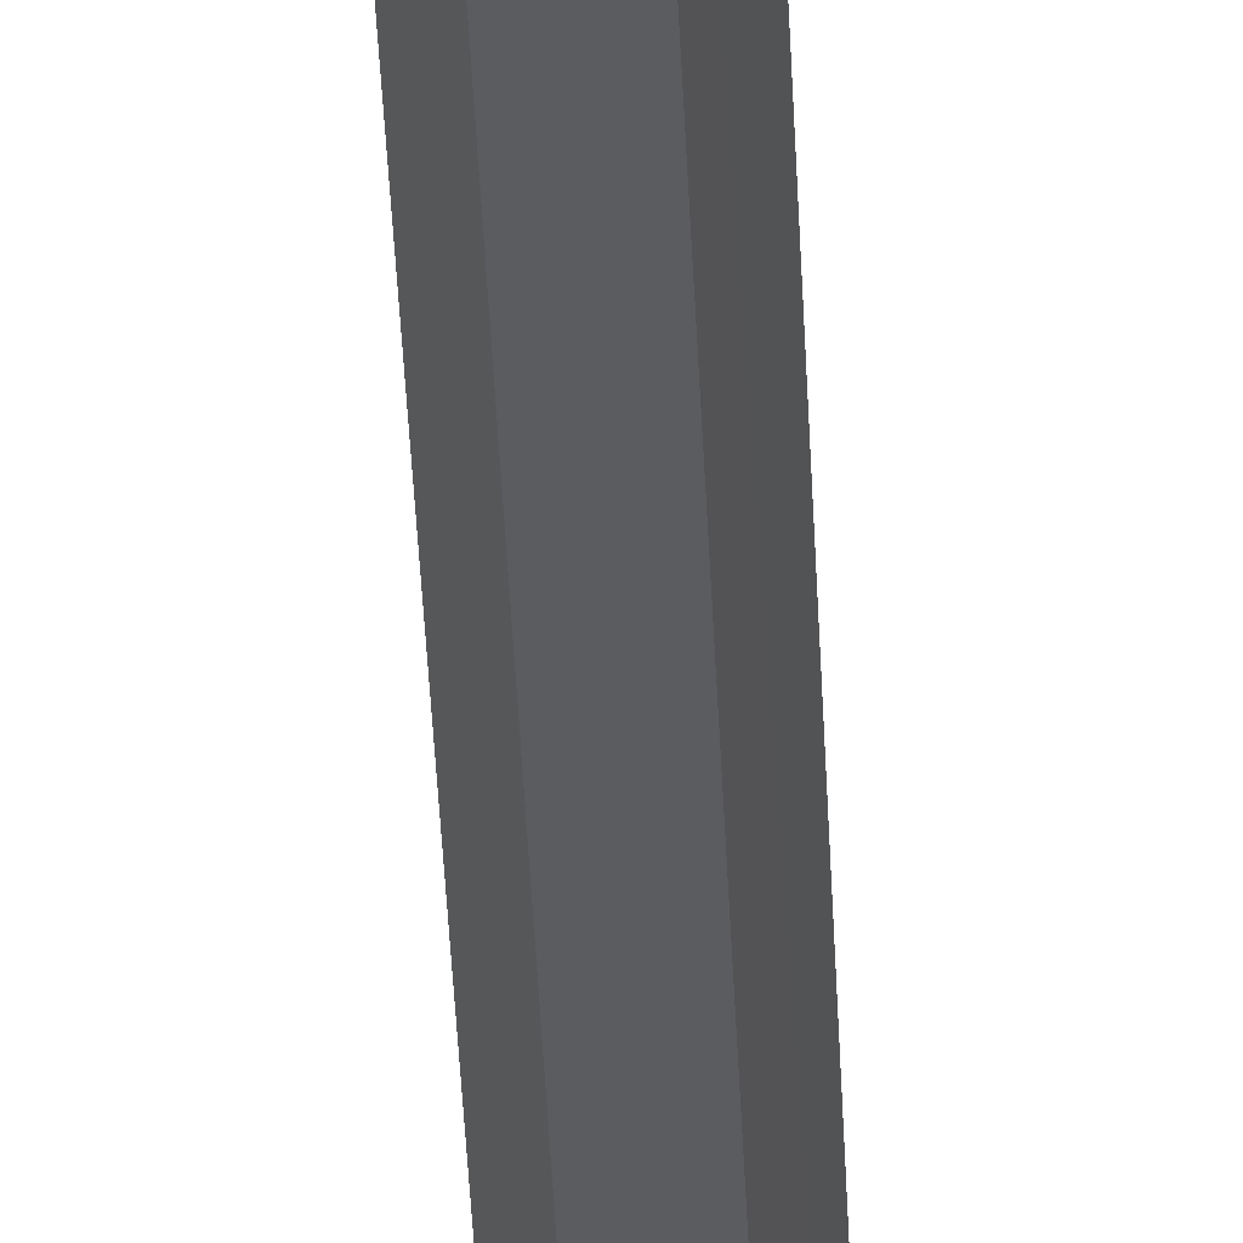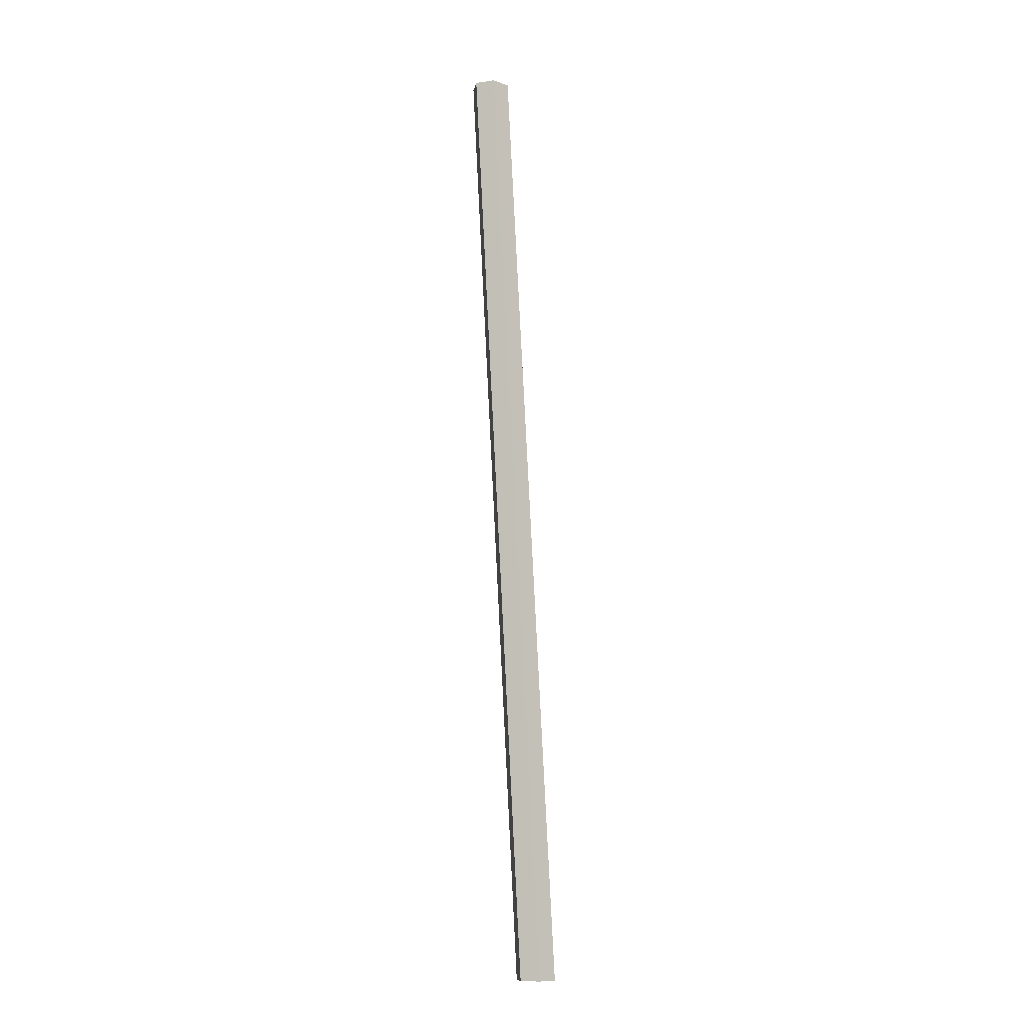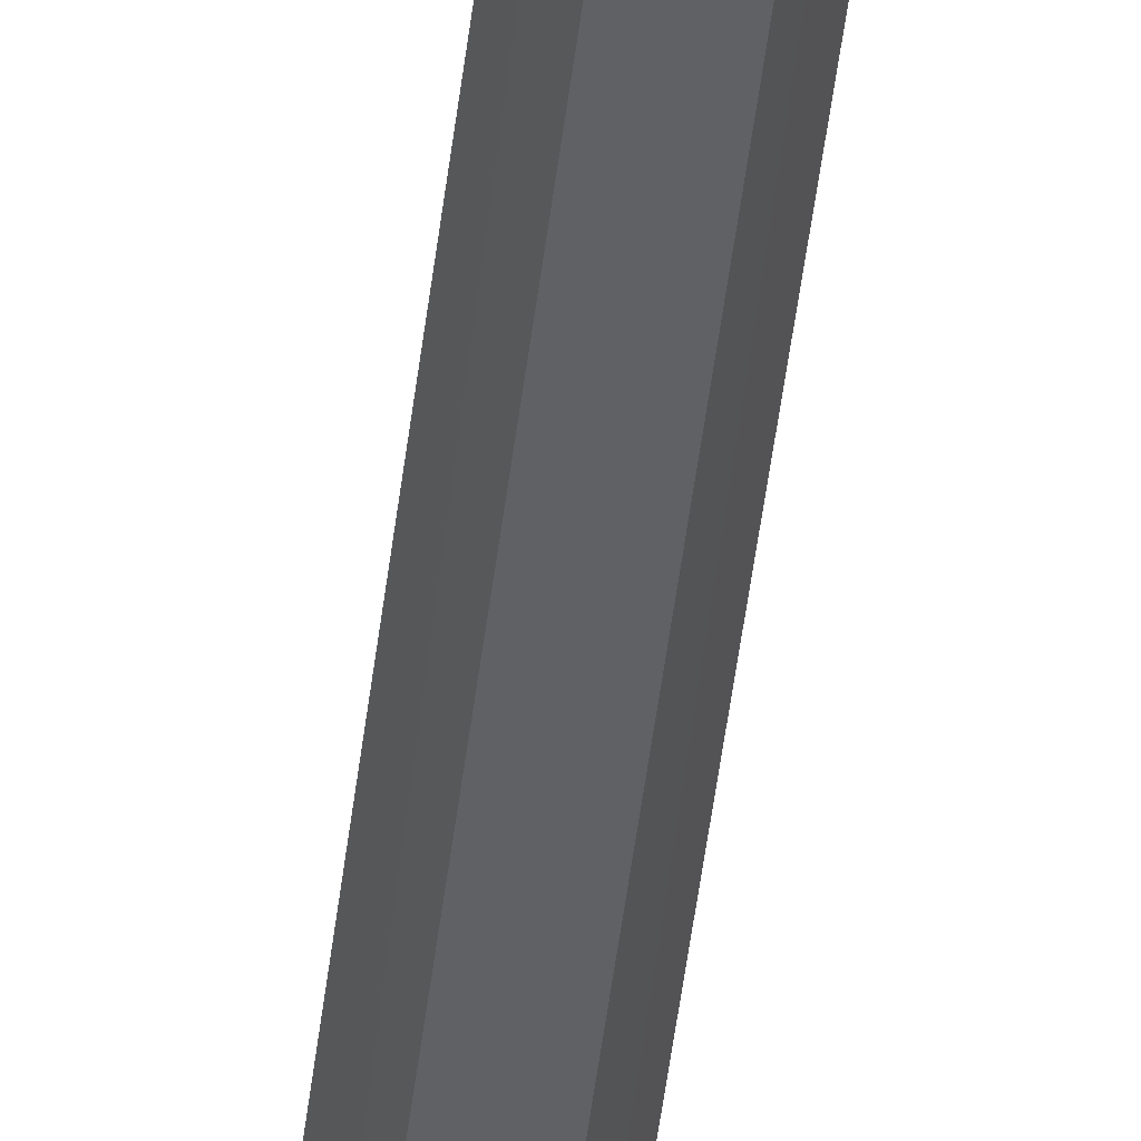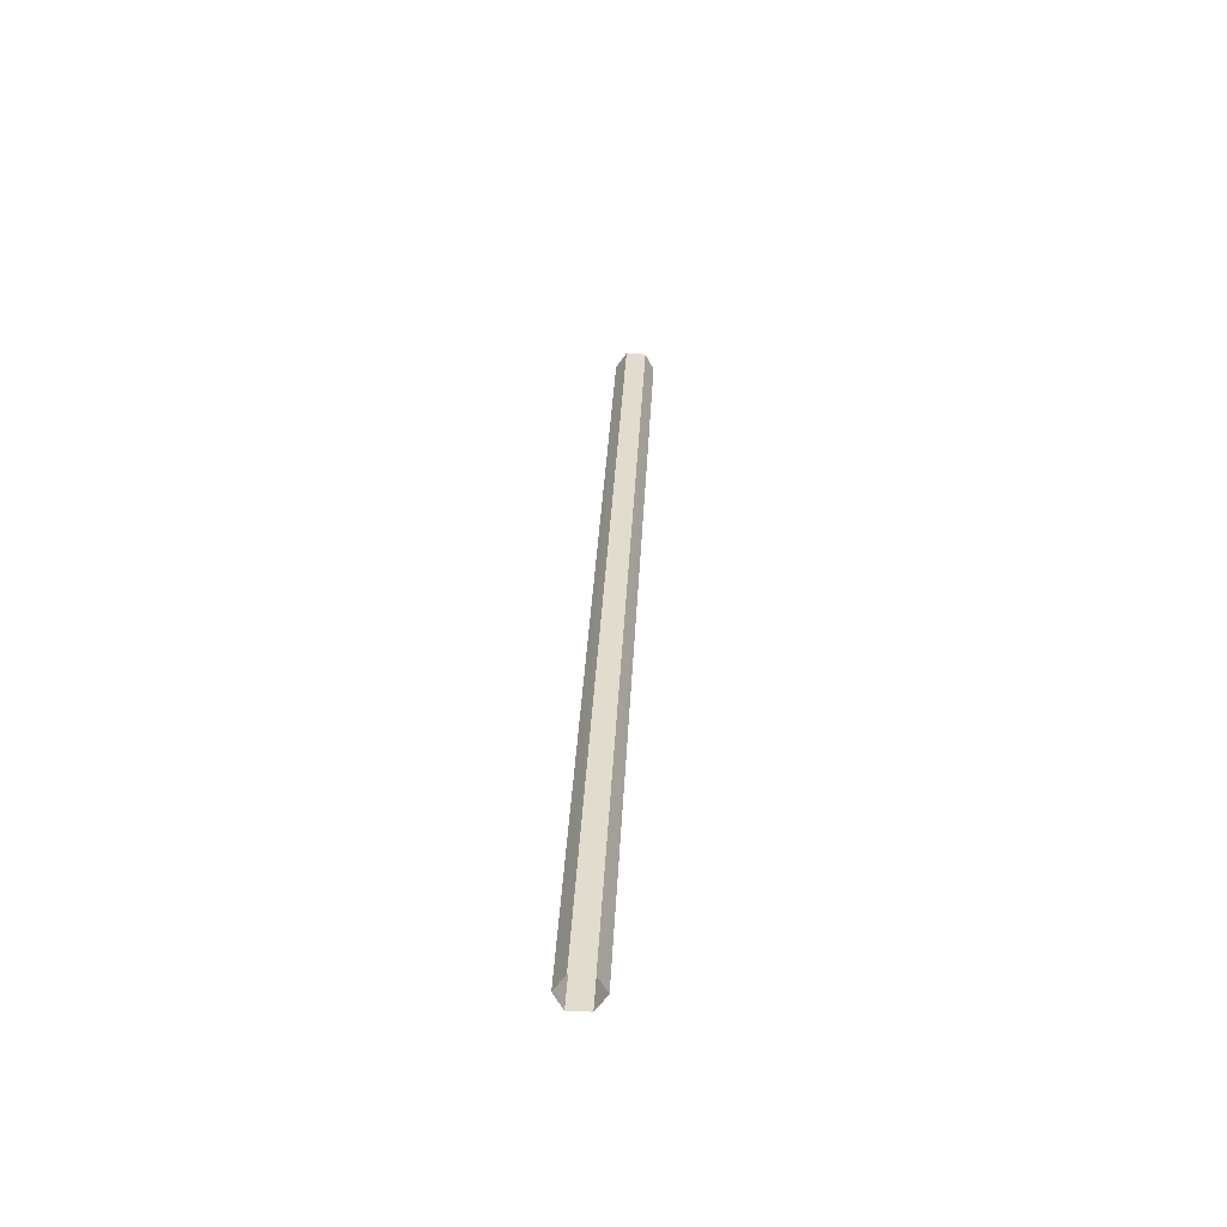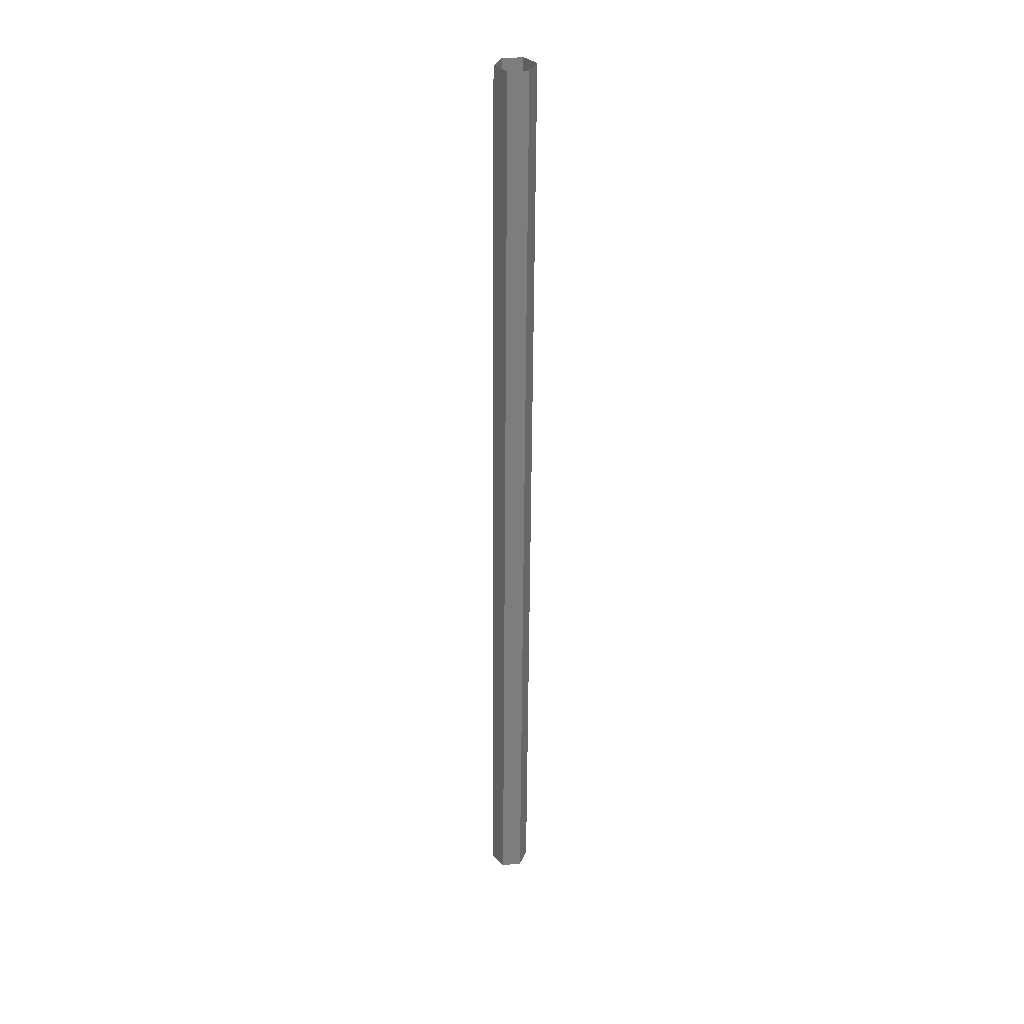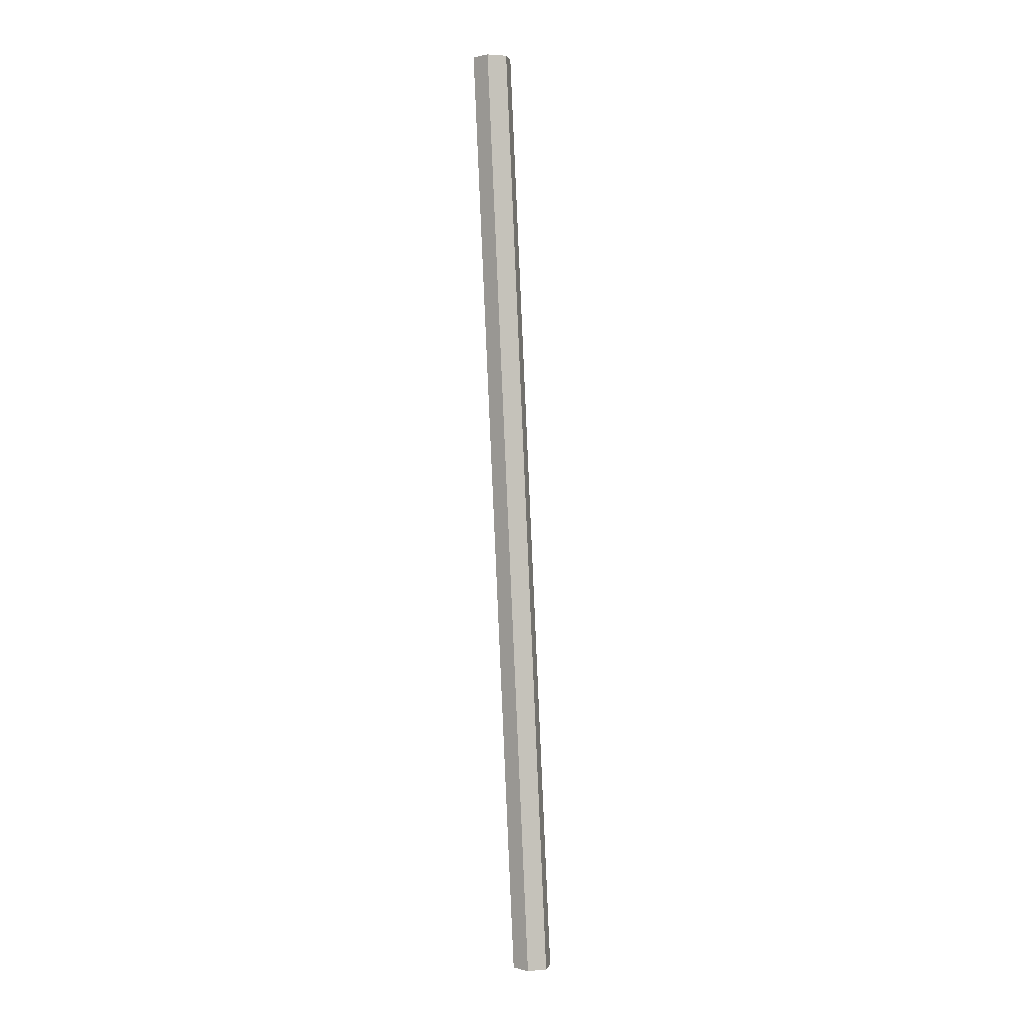
<metadata>
{"format":"obj","ext":"obj","renderer":"f3d","projection":"perspective","resolution":1024,"background":"white","views":[{"elev":-35.7,"azim":-175.1,"up":"+Y"},{"elev":-10.8,"azim":-160.7,"up":"+Z"},{"elev":-48.6,"azim":-4.1,"up":"+Y"},{"elev":-55.9,"azim":-3.4,"up":"+Z"},{"elev":34.2,"azim":-68.5,"up":"+Z"},{"elev":1.2,"azim":-137.4,"up":"+Z"}]}
</metadata>
<code>
v 0.0472 0.0052 0.0095
v 0.0418 0.0148 0.0095
v 0.0308 0.0148 0.0095
v 0.0253 0.0052 0.0095
v 0.0308 -0.0043 0.0095
v 0.0418 -0.0043 0.0095
v 0.0219 -0.001 -0.5113
v 0.0164 0.0085 -0.5113
v 0.0054 0.0085 -0.5113
v -0 -0.001 -0.5113
v 0.0054 -0.0106 -0.5113
v 0.0164 -0.0106 -0.5113
f 1 7 8 2
f 2 8 9 3
f 3 9 10 4
f 4 10 11 5
f 5 11 12 6
f 6 12 7 1

</code>
